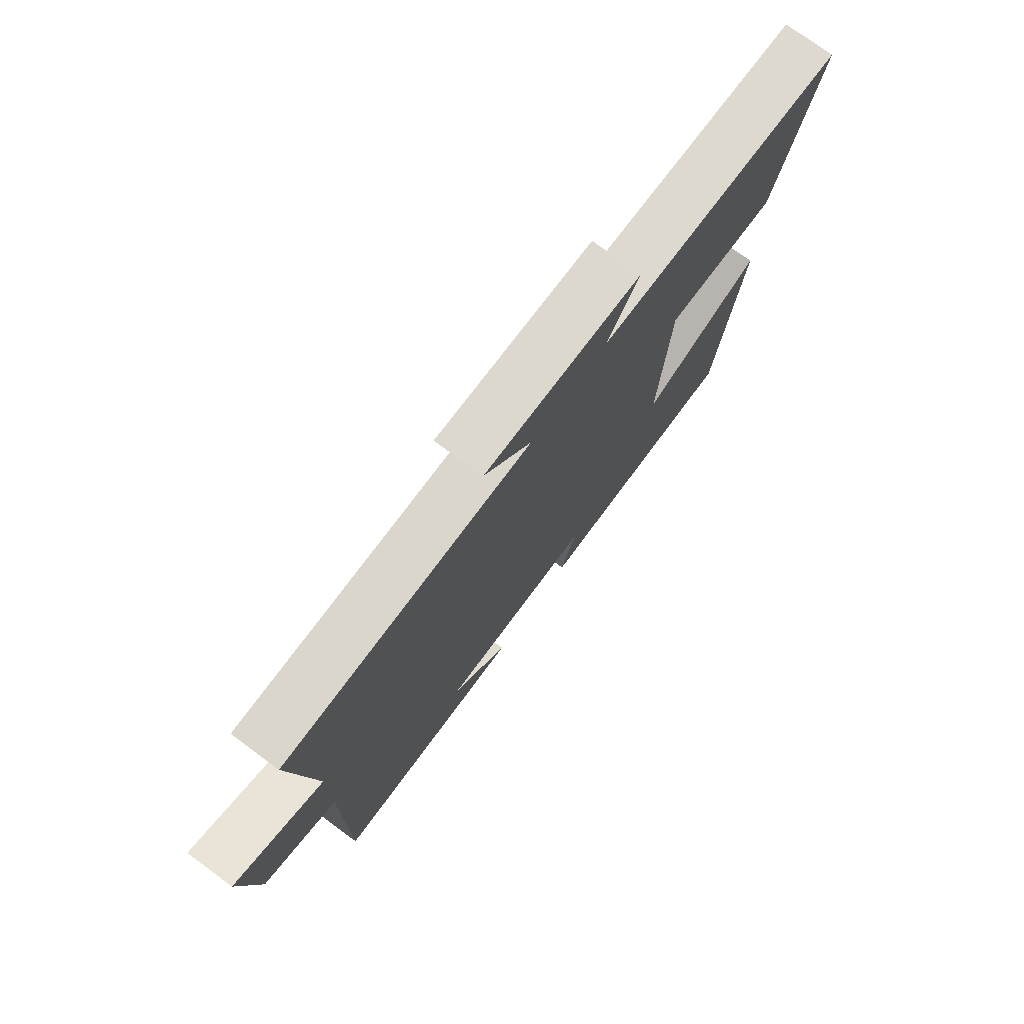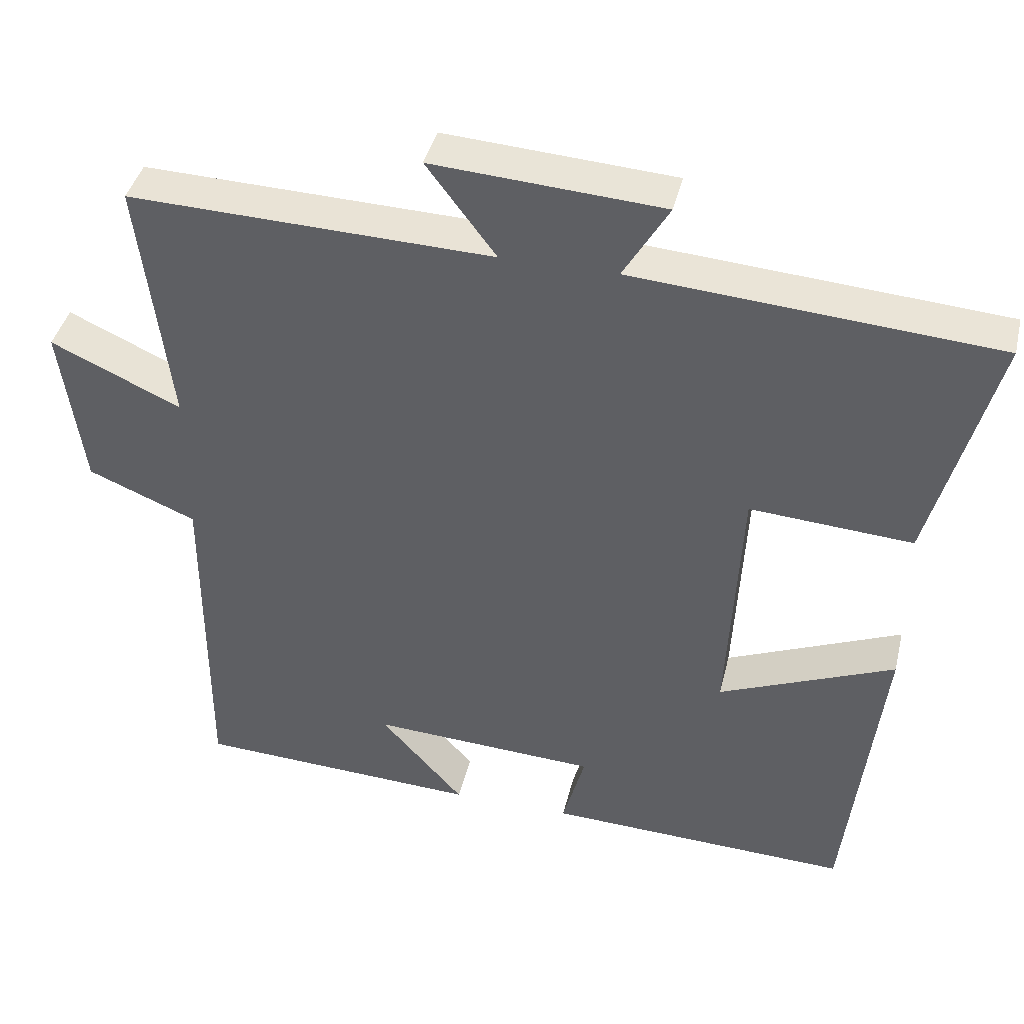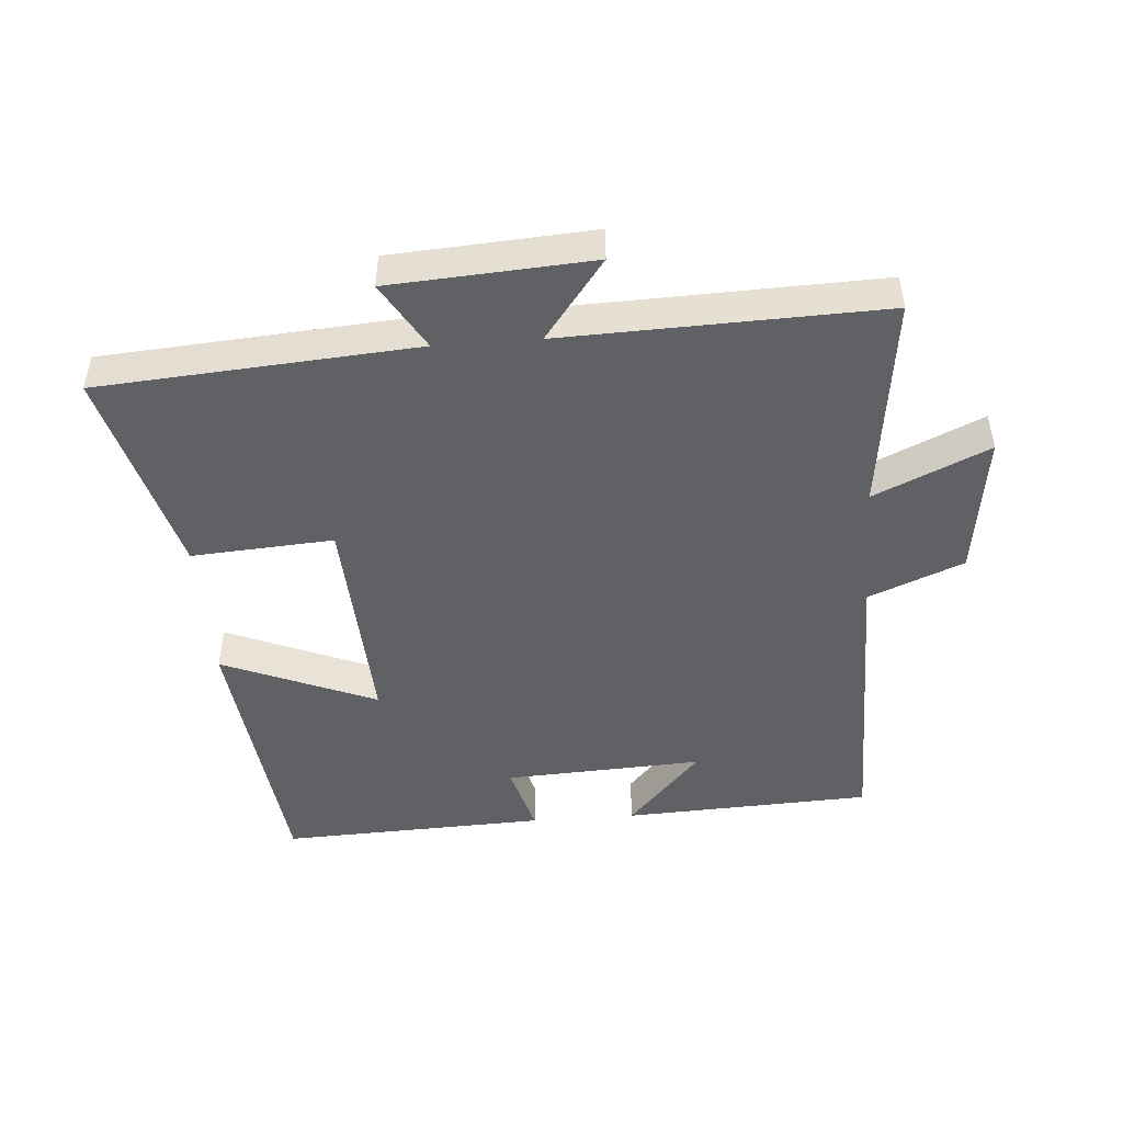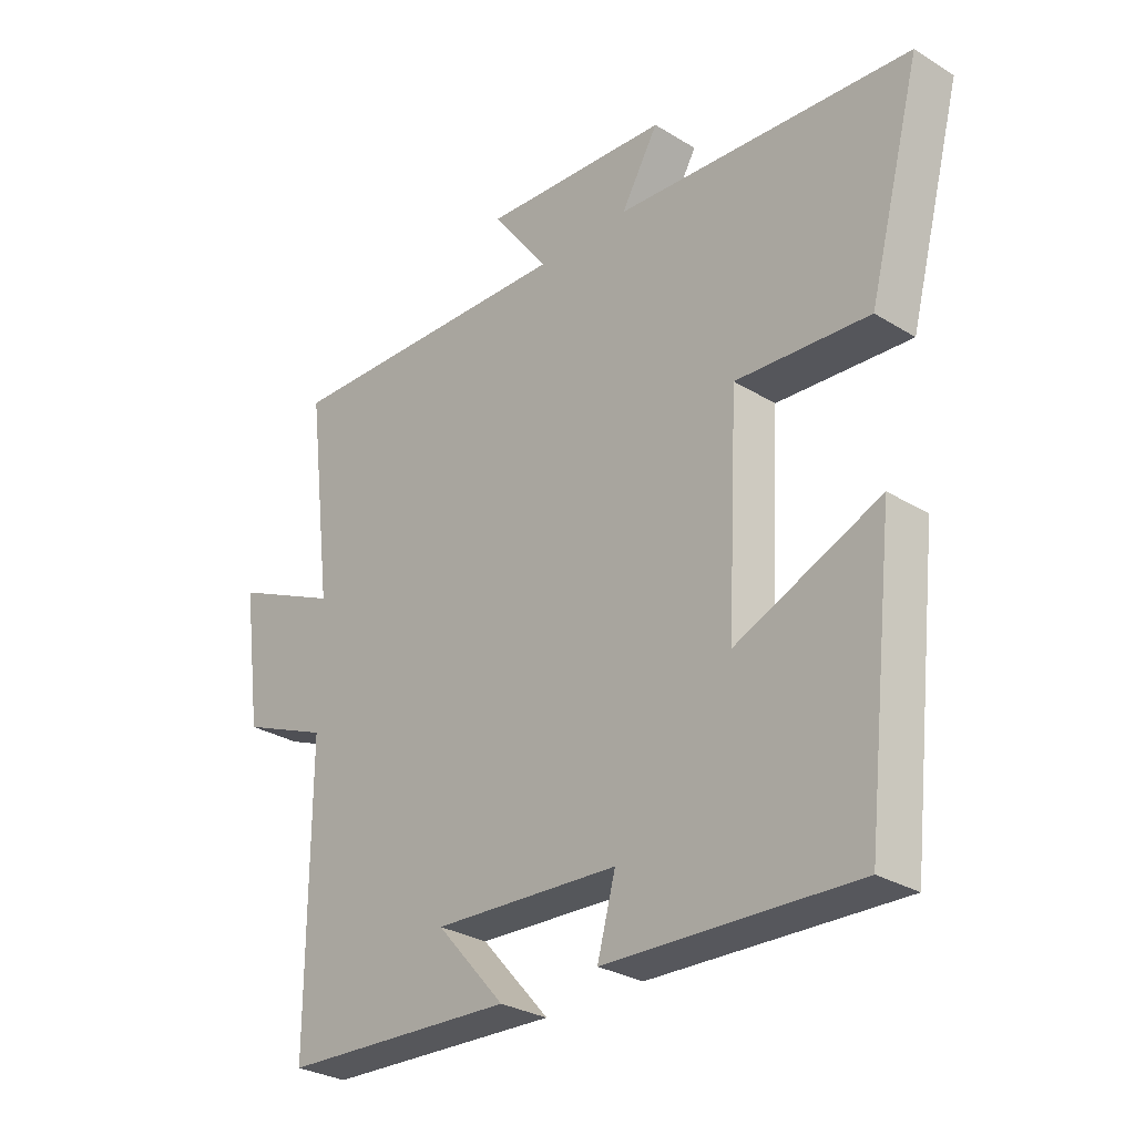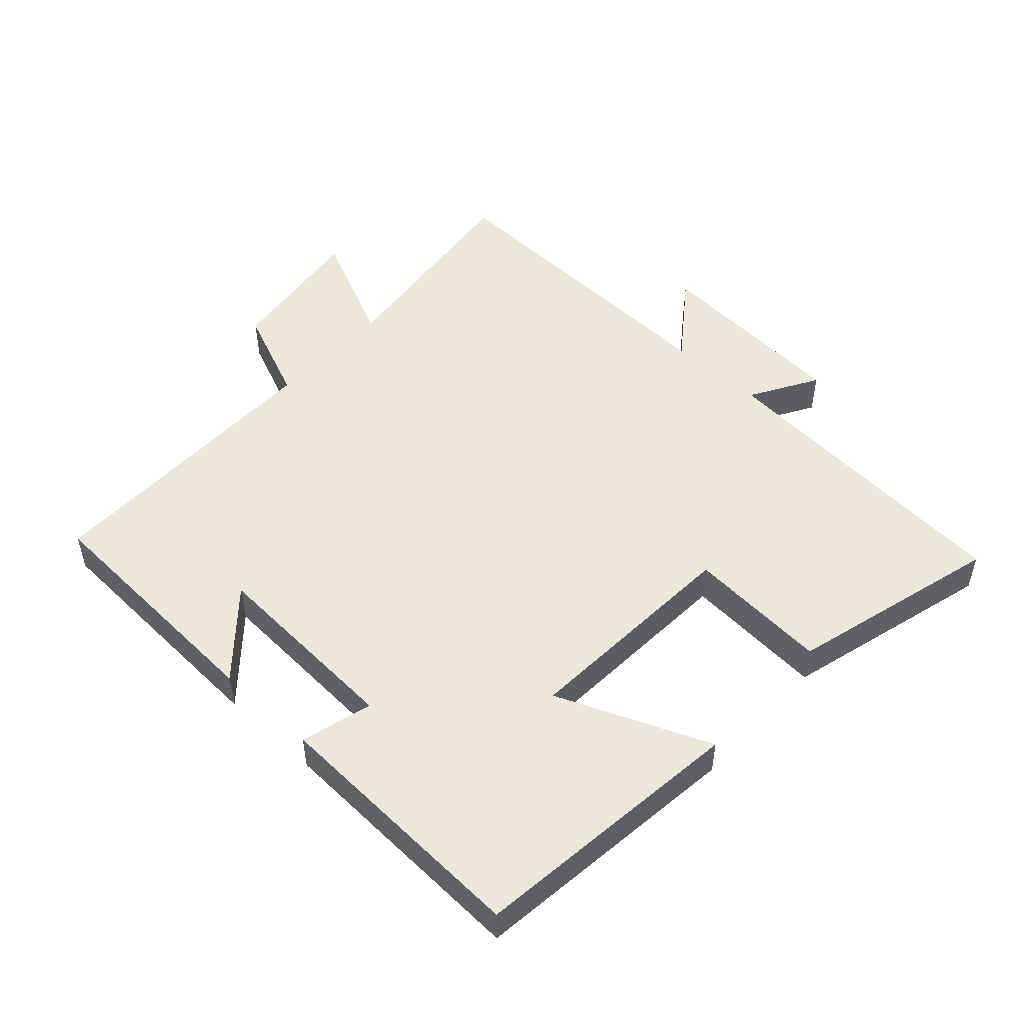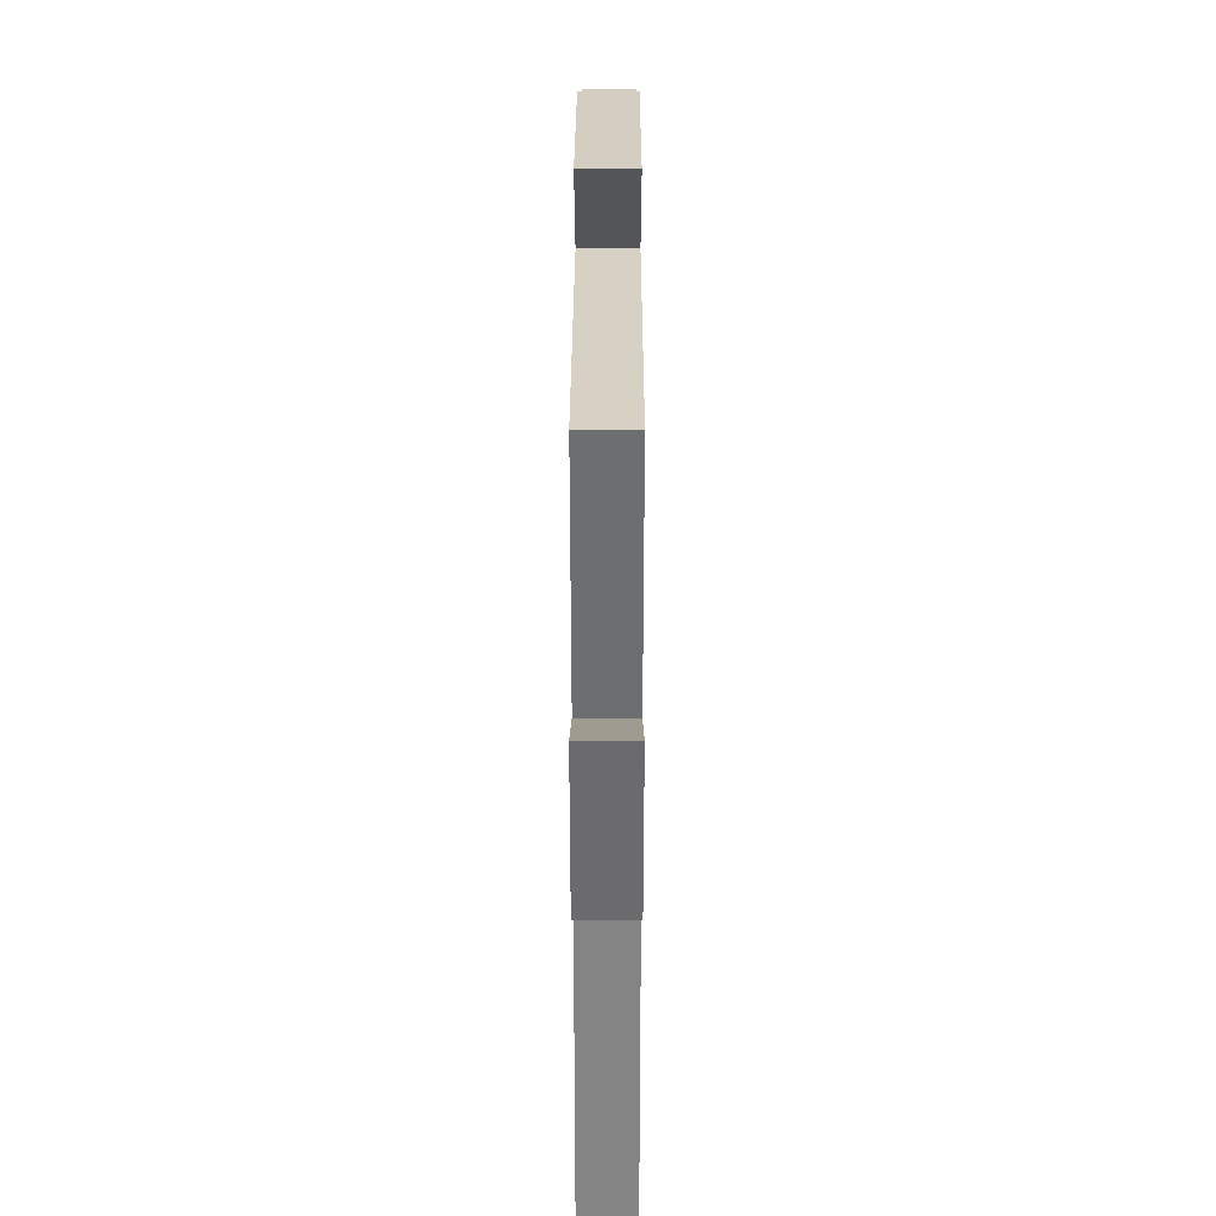
<metadata>
{"format":"obj","ext":"obj","renderer":"f3d","projection":"perspective","resolution":1024,"background":"white","views":[{"elev":75.7,"azim":126.3,"up":"+Z"},{"elev":41.1,"azim":-166.6,"up":"+Z"},{"elev":-46.9,"azim":4.4,"up":"+Y"},{"elev":-29.1,"azim":-132.3,"up":"+Z"},{"elev":50.7,"azim":-137.3,"up":"+Y"},{"elev":28.8,"azim":90.1,"up":"+Z"}]}
</metadata>
<code>
v 0.541 0.07 0.515
v 0.5 0.07 0.18
v 0.675 0.07 0.26
v 0.645 0.07 0.038
v 0.5 0.07 -0.022
v 0.501 0.07 -0.482
v 0.119 0.07 -0.5
v 0.231 0.07 -0.374
v -0.073 0.07 -0.39
v -0.043 0.07 -0.5
v -0.452 0.07 -0.516
v -0.5 0.07 -0.09
v -0.264 0.07 -0.189
v -0.282 0.07 0.155
v -0.5 0.07 0.14
v -0.586 0.07 0.464
v -0.1 0.07 0.5
v -0.161 0.07 0.604
v 0.147 0.07 0.624
v 0.054 0.07 0.5
v 0.541 0 0.515
v 0.5 0 0.18
v 0.675 0 0.26
v 0.645 0 0.038
v 0.5 0 -0.022
v 0.501 0 -0.482
v 0.119 0 -0.5
v 0.231 0 -0.374
v -0.073 0 -0.39
v -0.043 0 -0.5
v -0.452 0 -0.516
v -0.5 0 -0.09
v -0.264 0 -0.189
v -0.282 0 0.155
v -0.5 0 0.14
v -0.586 0 0.464
v -0.1 0 0.5
v -0.161 0 0.604
v 0.147 0 0.624
v 0.054 0 0.5
f 17 18 19 20
f 16 17 20
f 15 16 20
f 14 15 20
f 20 1 2
f 14 20 2
f 13 14 2
f 11 12 13
f 10 11 13
f 9 10 13
f 13 2 3
f 9 13 3
f 8 9 3
f 6 7 8
f 5 6 8
f 5 8 3
f 3 4 5
f 40 39 38 37
f 40 37 36
f 40 36 35
f 40 35 34
f 22 21 40
f 22 40 34
f 22 34 33
f 33 32 31
f 33 31 30
f 33 30 29
f 23 22 33
f 23 33 29
f 23 29 28
f 28 27 26
f 28 26 25
f 23 28 25
f 25 24 23
f 1 21 22 2
f 2 22 23 3
f 3 23 24 4
f 4 24 25 5
f 5 25 26 6
f 6 26 27 7
f 7 27 28 8
f 8 28 29 9
f 9 29 30 10
f 10 30 31 11
f 11 31 32 12
f 12 32 33 13
f 13 33 34 14
f 14 34 35 15
f 15 35 36 16
f 16 36 37 17
f 17 37 38 18
f 18 38 39 19
f 19 39 40 20
f 20 40 21 1

</code>
